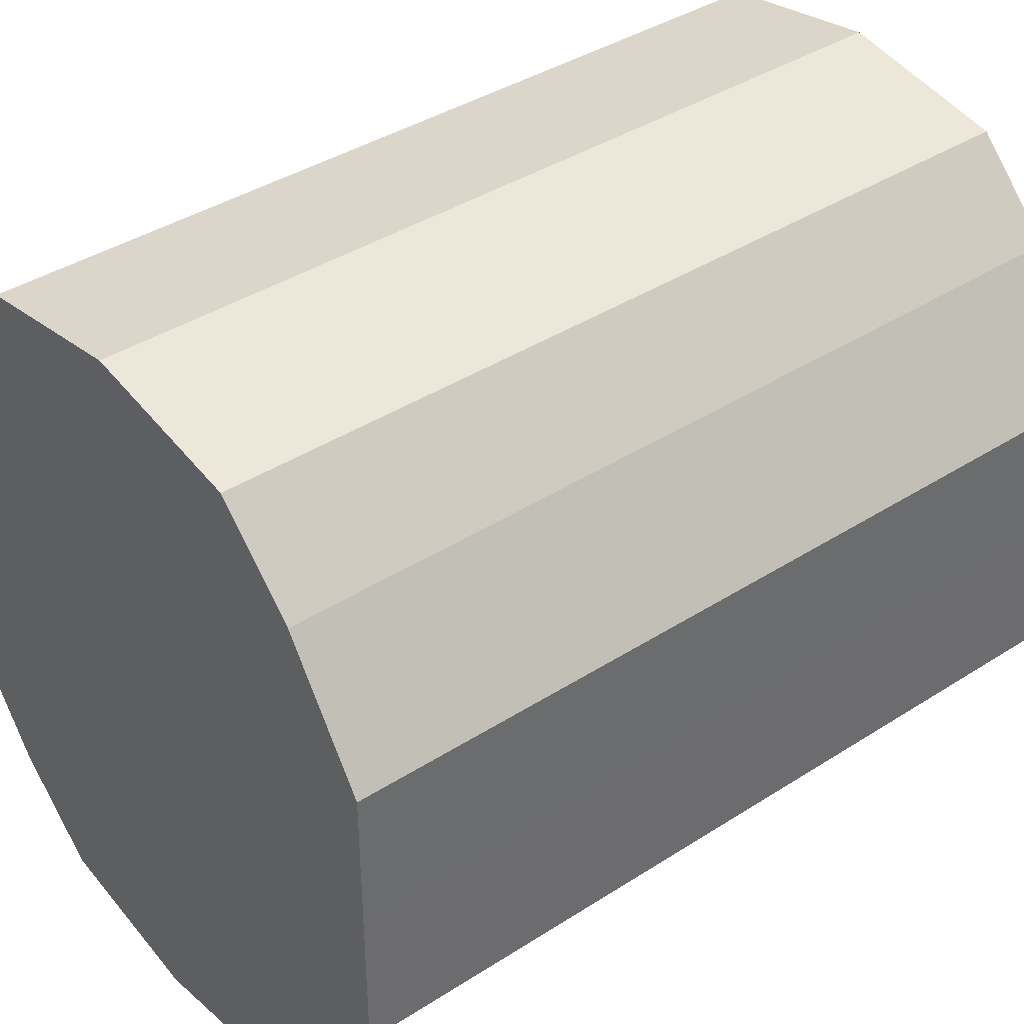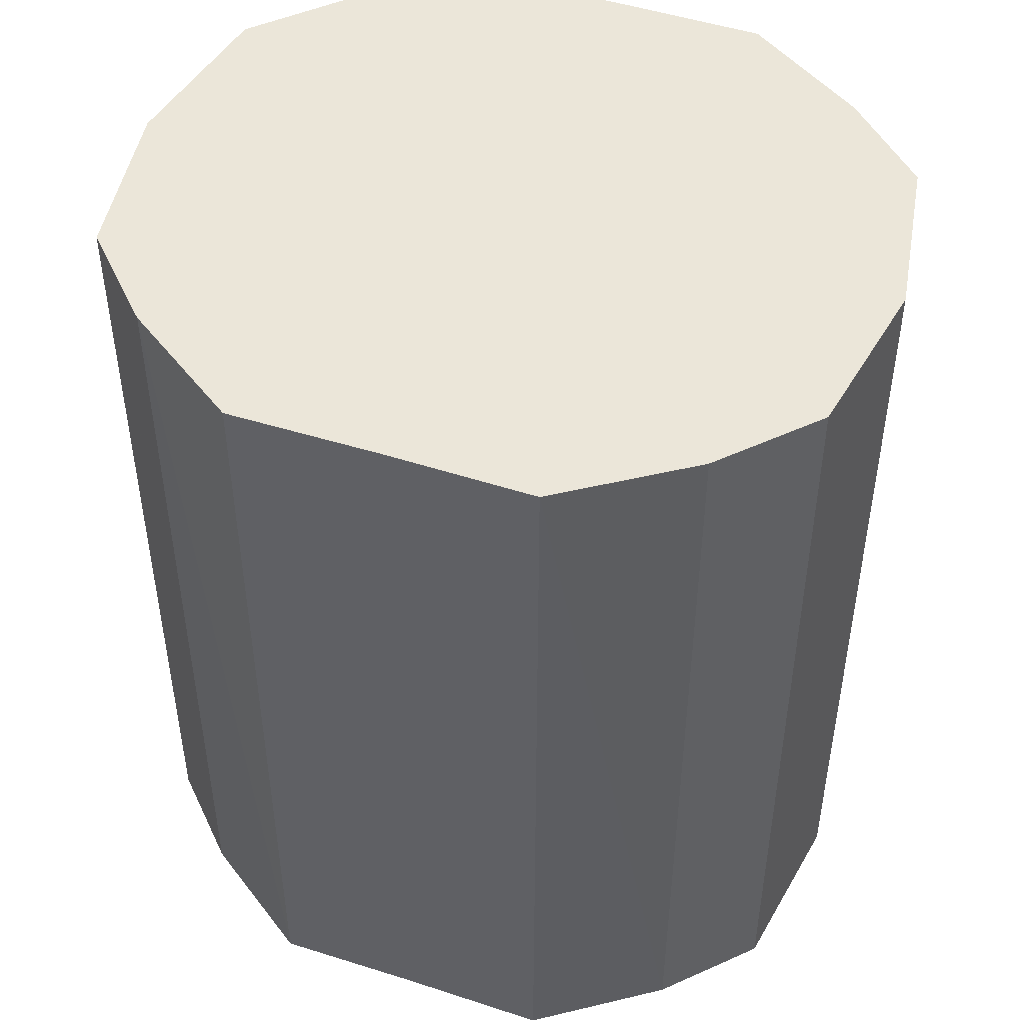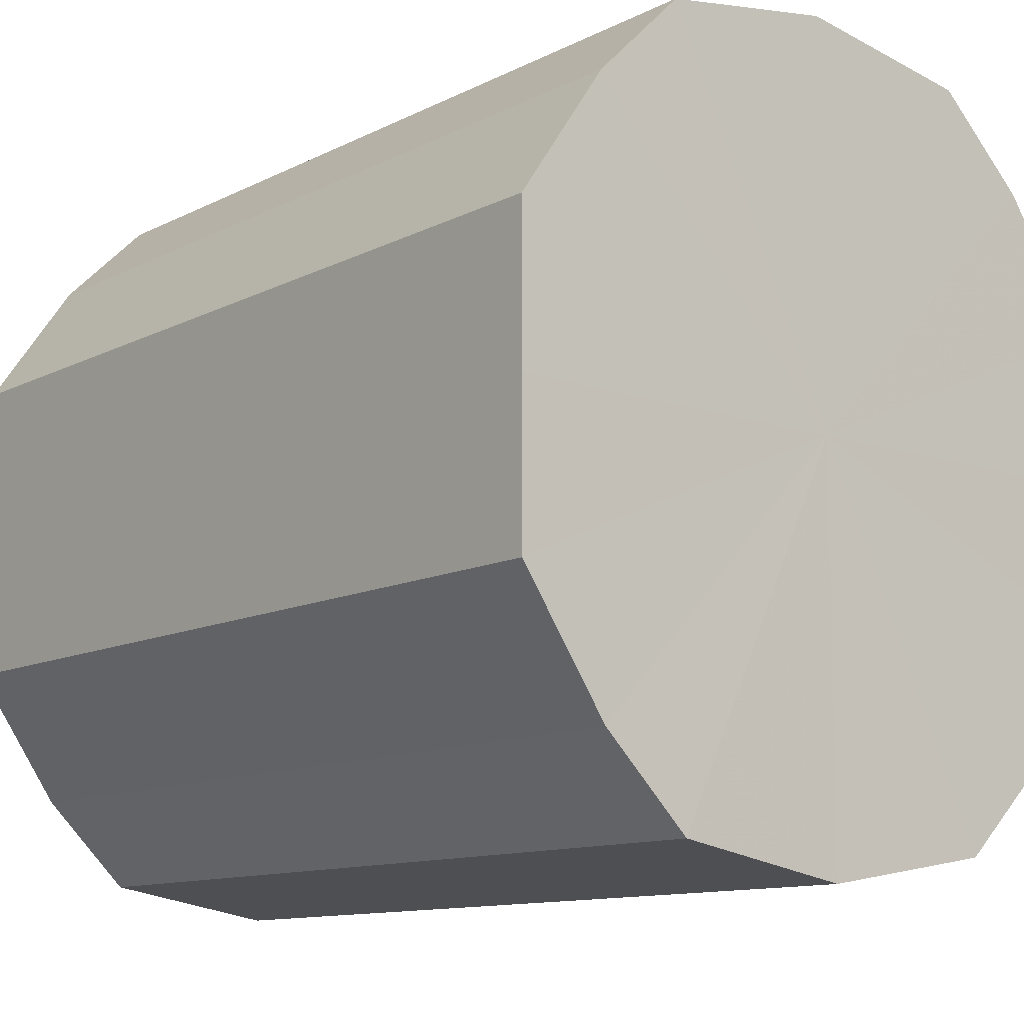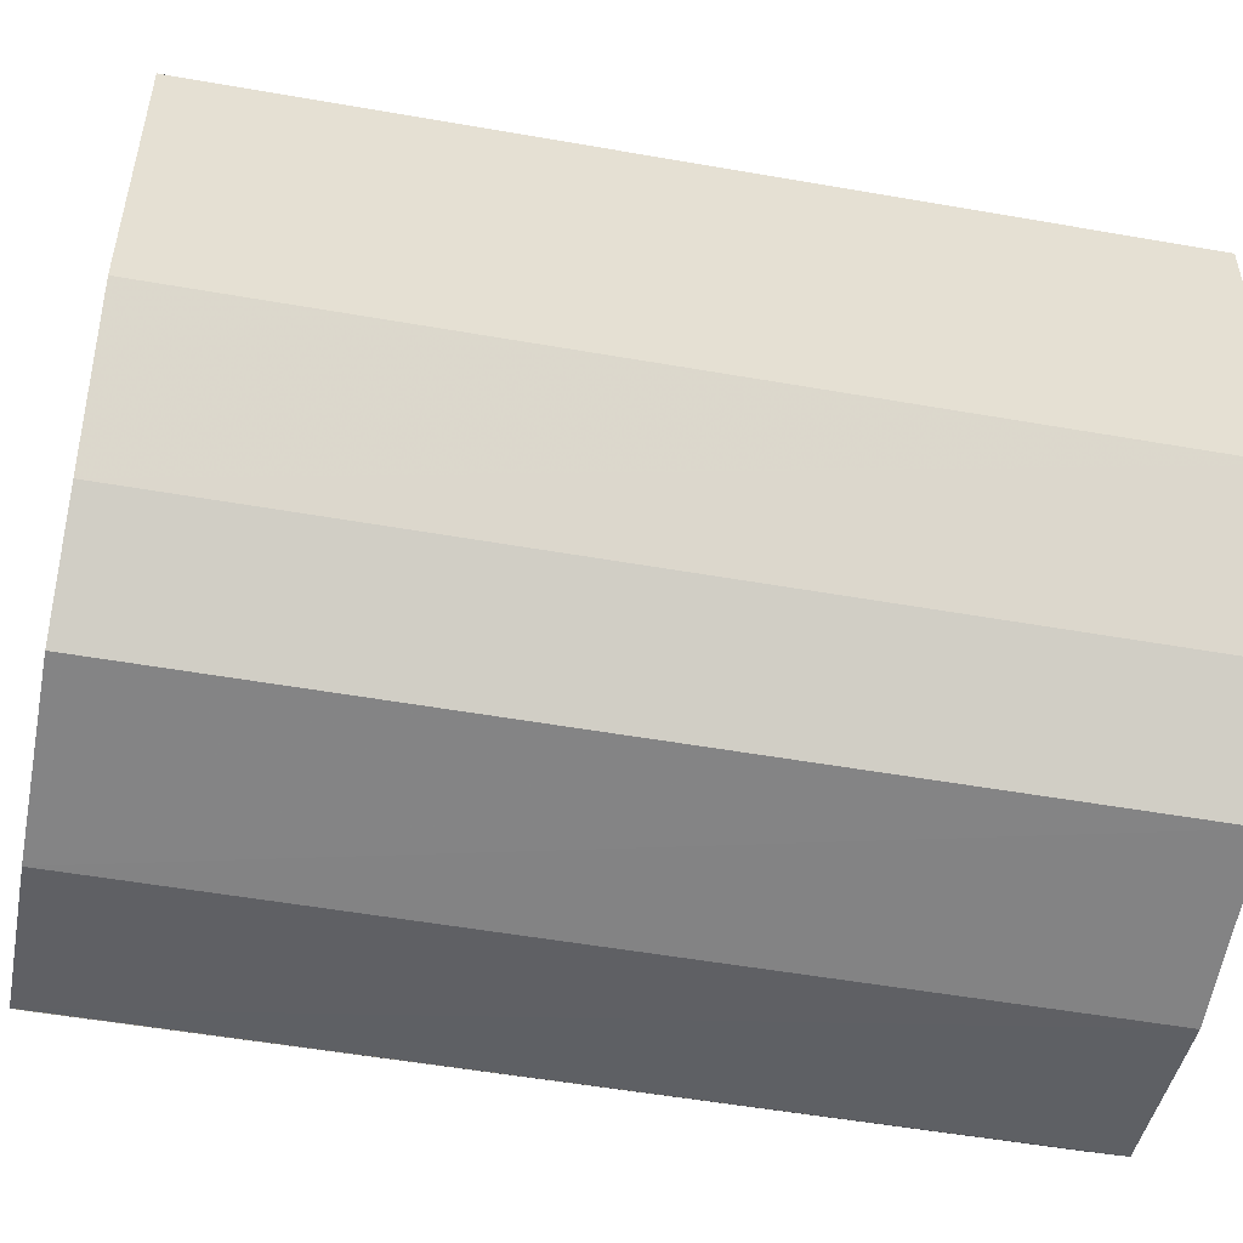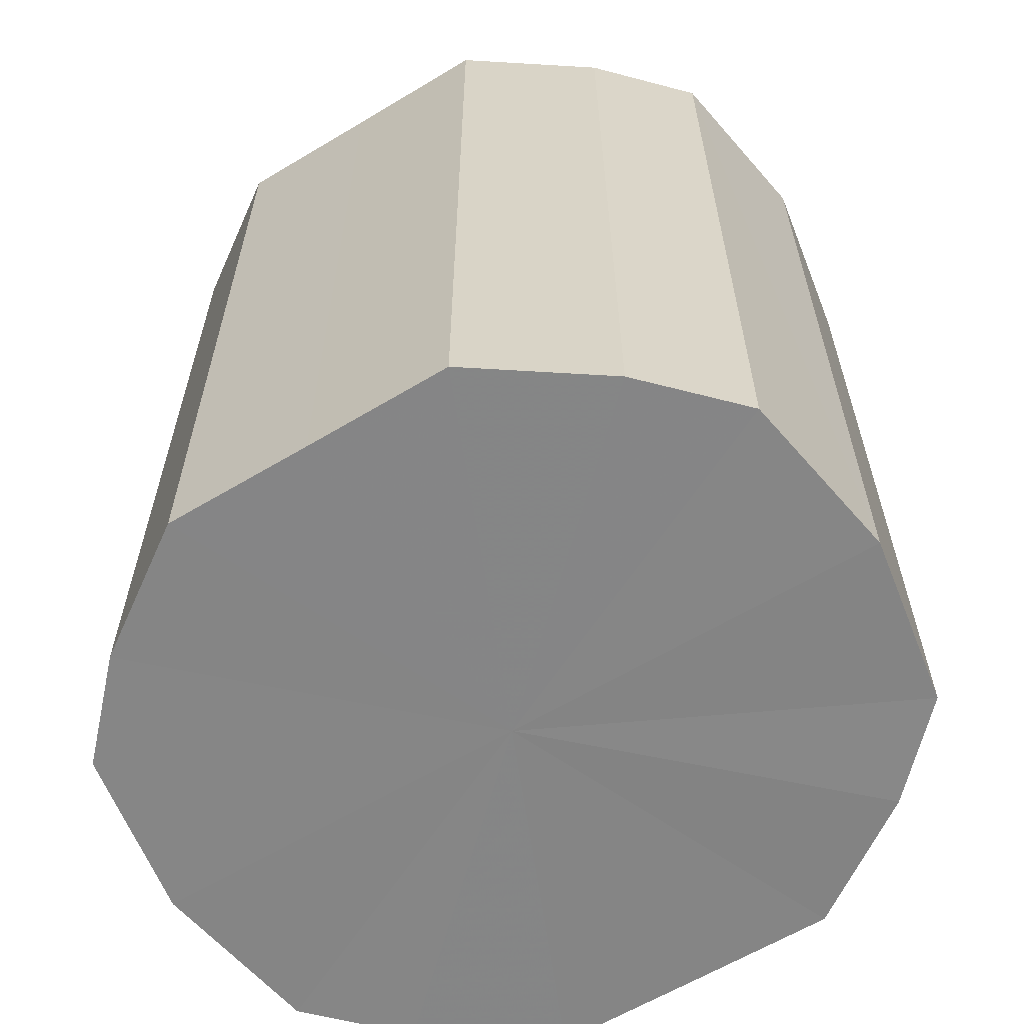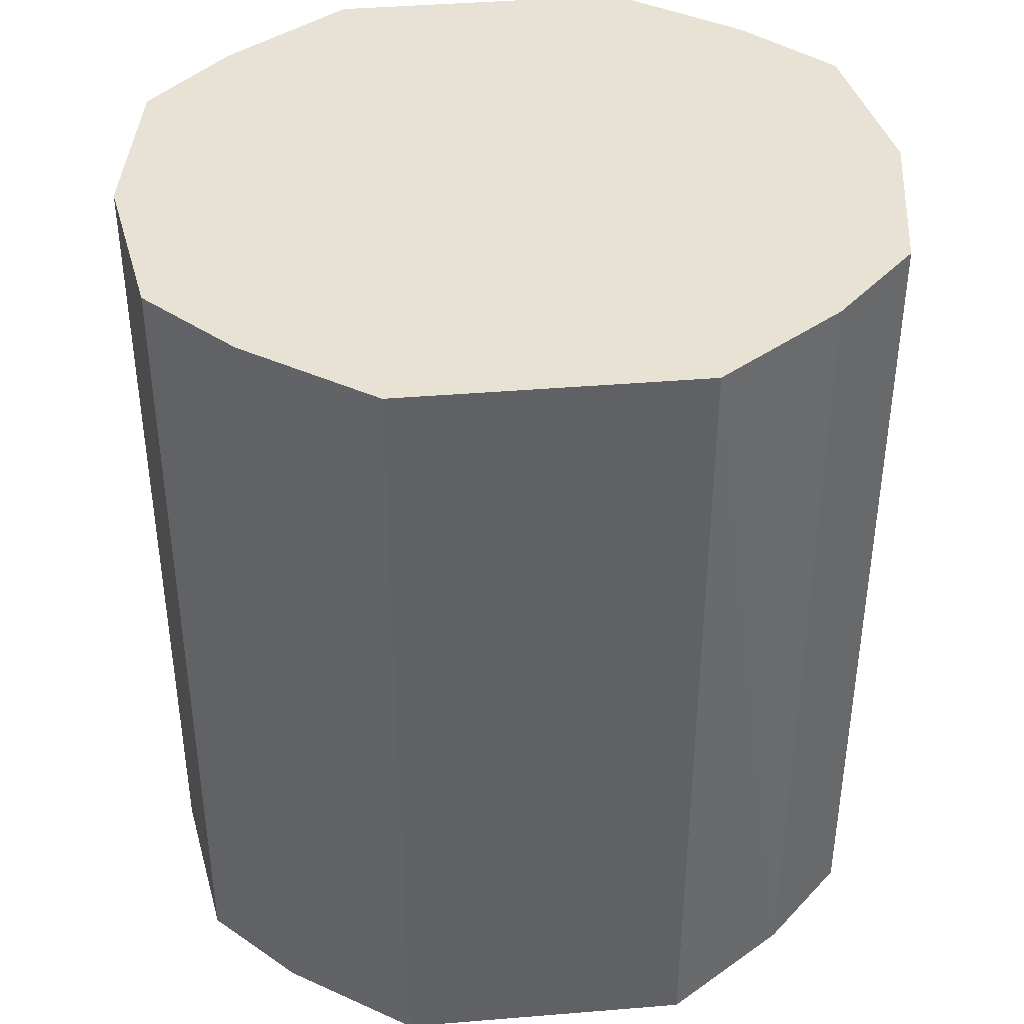
<metadata>
{"format":"obj","ext":"obj","renderer":"f3d","projection":"perspective","resolution":1024,"background":"white","views":[{"elev":39.6,"azim":51.4,"up":"+Z"},{"elev":47.7,"azim":-70.5,"up":"+Y"},{"elev":-11.4,"azim":140.6,"up":"+Z"},{"elev":-52.1,"azim":79.2,"up":"+Z"},{"elev":-61.9,"azim":-58.7,"up":"+Y"},{"elev":40.3,"azim":84.2,"up":"+Y"}]}
</metadata>
<code>
o 17277
v 2201 1866 4.289
v 2201 1866 4.286
v 2201 1866 4.289
v 2201 1866 4.276
v 2201 1866 4.286
v 2201 1866 4.286
v 2201 1866 4.286
v 2201 1866 4.261
v 2201 1866 4.276
v 2201 1866 4.276
v 2201 1866 4.276
v 2201 1866 4.244
v 2201 1866 4.261
v 2201 1866 4.261
v 2201 1866 4.261
v 2201 1866 4.227
v 2201 1866 4.244
v 2201 1866 4.244
v 2201 1866 4.244
v 2201 1866 4.213
v 2201 1866 4.227
v 2201 1866 4.227
v 2201 1866 4.227
v 2201 1866 4.203
v 2201 1866 4.213
v 2201 1866 4.213
v 2201 1866 4.213
v 2201 1866 4.2
v 2201 1866 4.203
v 2201 1866 4.203
v 2201 1866 4.203
v 2201 1866 4.2
v 2201 1866 4.289
v 2201 1866 4.286
v 2201 1866 4.286
v 2201 1866 4.276
v 2201 1866 4.276
v 2201 1866 4.286
v 2201 1866 4.289
v 2201 1866 4.276
v 2201 1866 4.286
v 2201 1866 4.261
v 2201 1866 4.261
v 2201 1866 4.261
v 2201 1866 4.276
v 2201 1866 4.244
v 2201 1866 4.261
v 2201 1866 4.244
v 2201 1866 4.244
v 2201 1866 4.227
v 2201 1866 4.244
v 2201 1866 4.213
v 2201 1866 4.227
v 2201 1866 4.227
v 2201 1866 4.227
v 2201 1866 4.203
v 2201 1866 4.213
v 2201 1866 4.2
v 2201 1866 4.203
v 2201 1866 4.213
v 2201 1866 4.213
v 2201 1866 4.203
v 2201 1866 4.2
v 2201 1866 4.203
v 2201 1866 4.244
v 2201 1866 4.286
v 2201 1866 4.289
v 2201 1866 4.276
v 2201 1866 4.286
v 2201 1866 4.261
v 2201 1866 4.276
v 2201 1866 4.244
v 2201 1866 4.261
v 2201 1866 4.227
v 2201 1866 4.244
v 2201 1866 4.213
v 2201 1866 4.227
v 2201 1866 4.203
v 2201 1866 4.213
v 2201 1866 4.2
v 2201 1866 4.203
v 2201 1866 4.244
v 2201 1866 4.289
v 2201 1866 4.286
v 2201 1866 4.286
v 2201 1866 4.276
v 2201 1866 4.276
v 2201 1866 4.261
v 2201 1866 4.261
v 2201 1866 4.244
v 2201 1866 4.244
v 2201 1866 4.227
v 2201 1866 4.227
v 2201 1866 4.213
v 2201 1866 4.213
v 2201 1866 4.203
v 2201 1866 4.203
v 2201 1866 4.2
f 1 2 3
f 2 4 5
f 6 1 7
f 4 8 9
f 10 6 11
f 8 12 13
f 14 10 15
f 12 16 17
f 18 14 19
f 16 20 21
f 22 18 23
f 20 24 25
f 26 22 27
f 24 28 29
f 30 26 31
f 28 30 32
f 33 34 35
f 35 36 37
f 38 39 33
f 40 41 38
f 37 42 43
f 44 45 40
f 46 47 44
f 43 48 49
f 50 51 46
f 52 53 50
f 49 54 55
f 56 57 52
f 58 59 56
f 55 60 61
f 62 63 58
f 61 64 62
f 65 66 67
f 65 68 66
f 65 67 69
f 65 70 68
f 65 69 71
f 65 72 70
f 65 71 73
f 65 74 72
f 65 73 75
f 65 76 74
f 65 75 77
f 65 78 76
f 65 77 79
f 65 80 78
f 65 79 81
f 65 81 80
f 82 83 84
f 82 85 83
f 82 84 86
f 82 87 85
f 82 86 88
f 82 89 87
f 82 88 90
f 82 91 89
f 82 90 92
f 82 93 91
f 82 92 94
f 82 95 93
f 82 94 96
f 82 97 95
f 82 96 98
f 82 98 97

</code>
